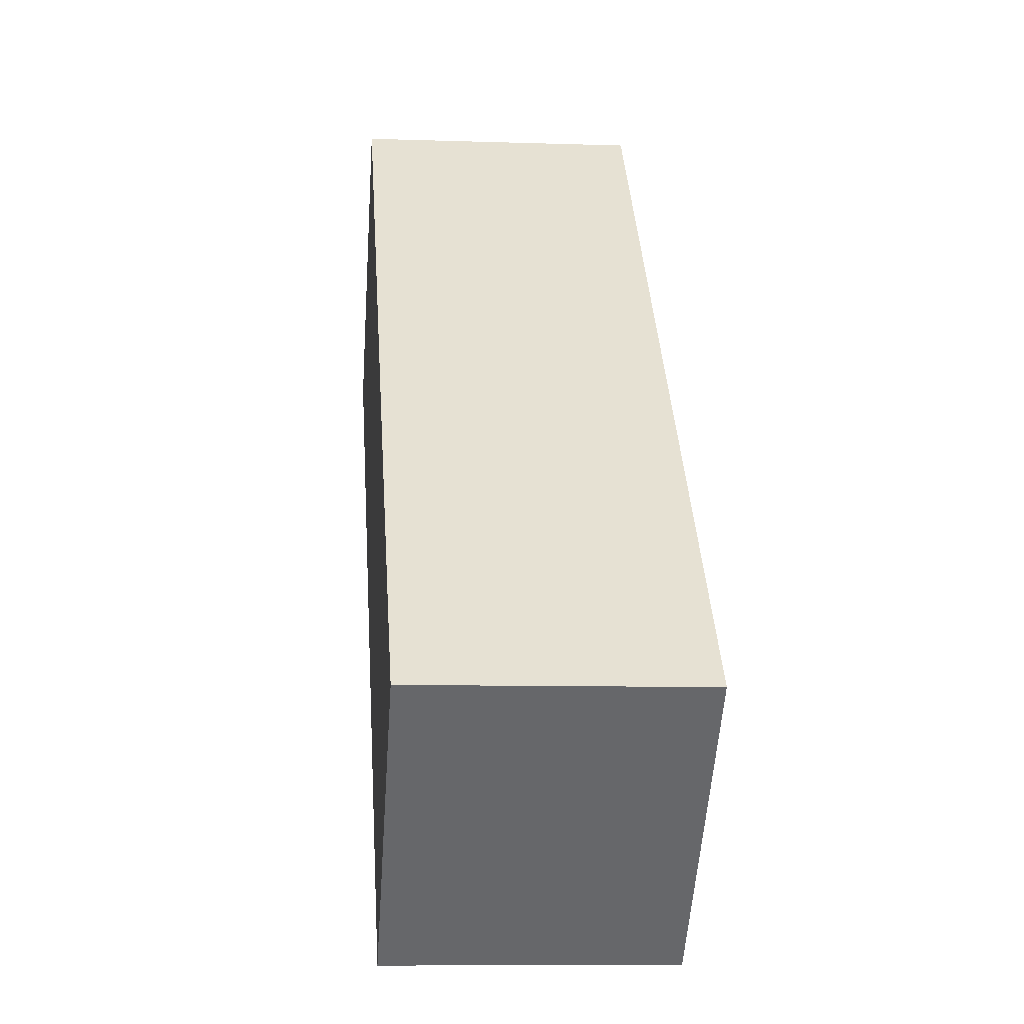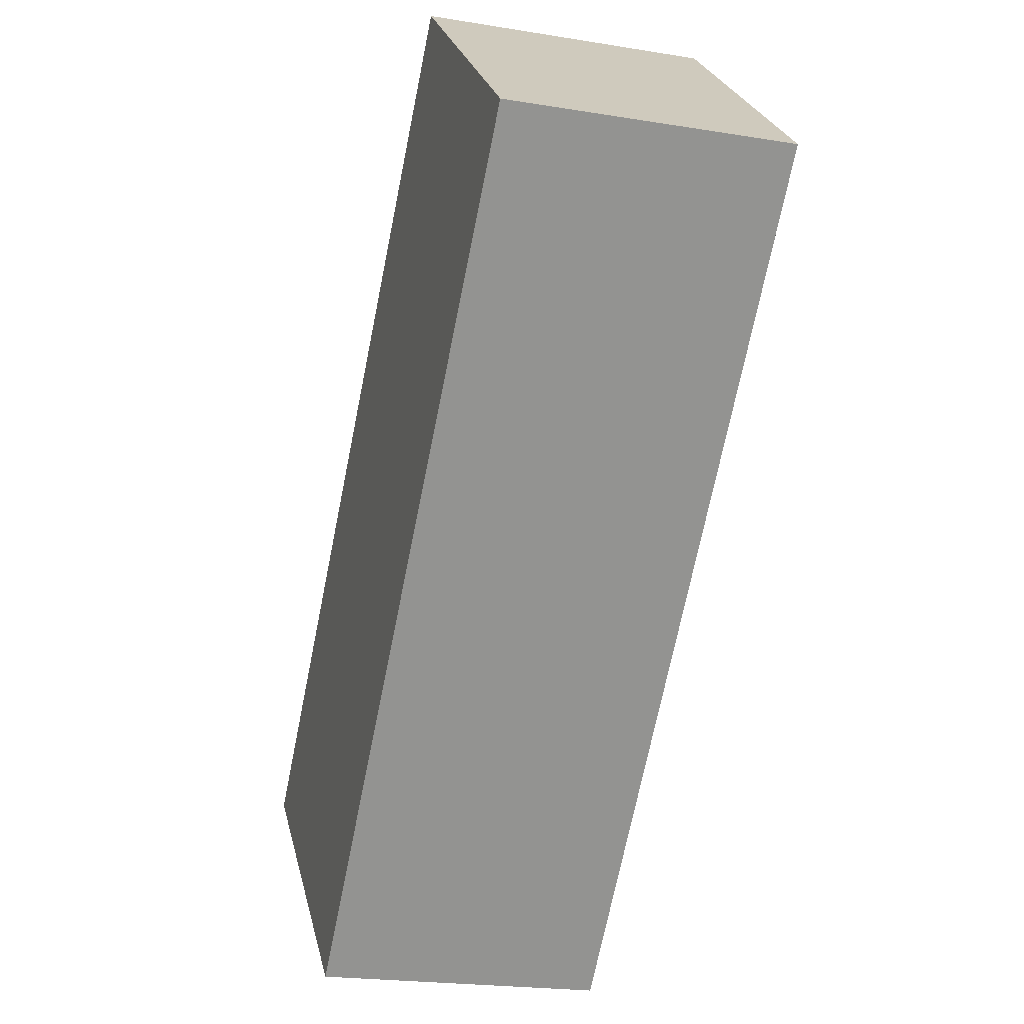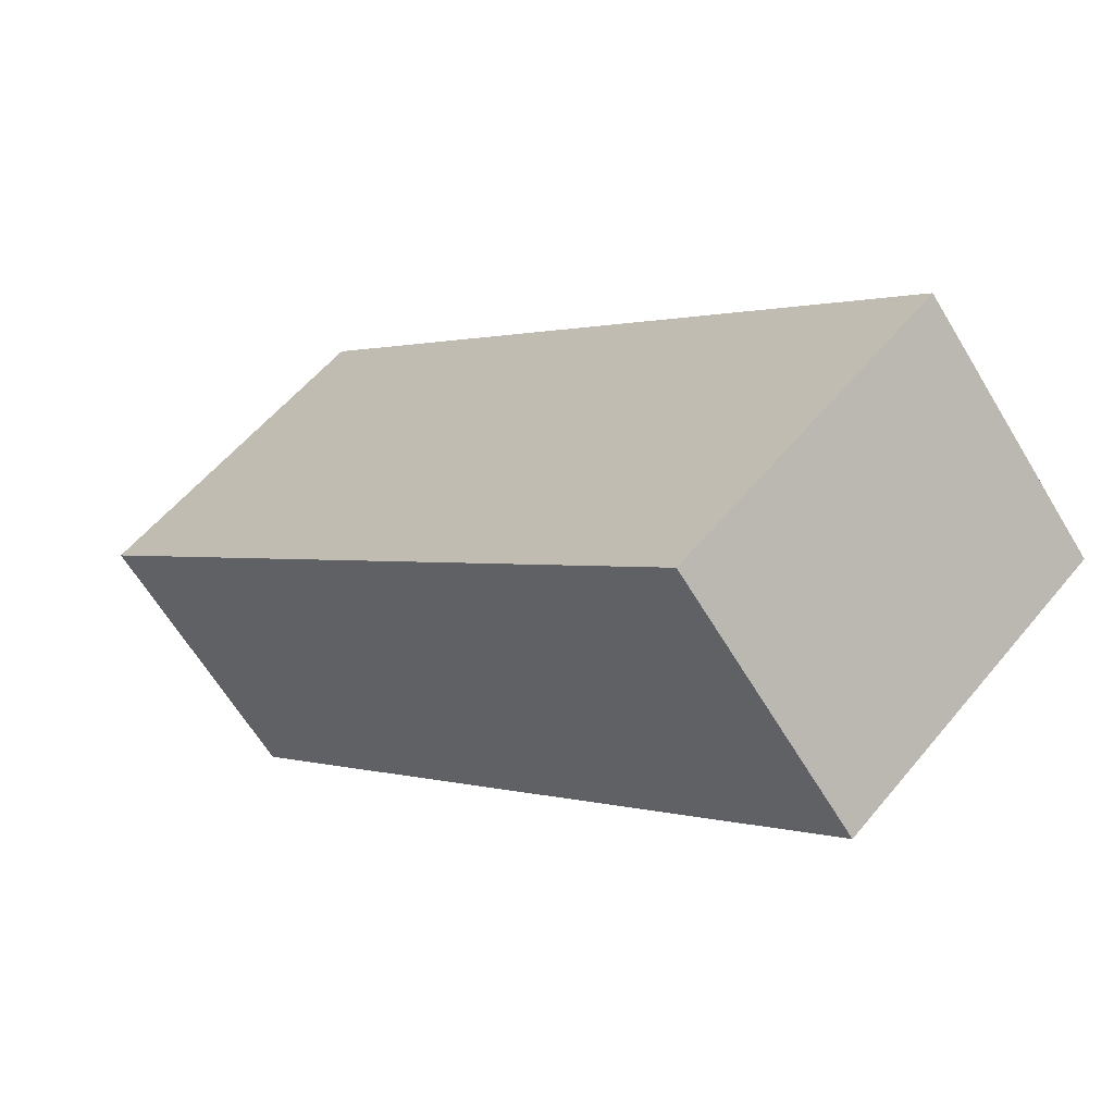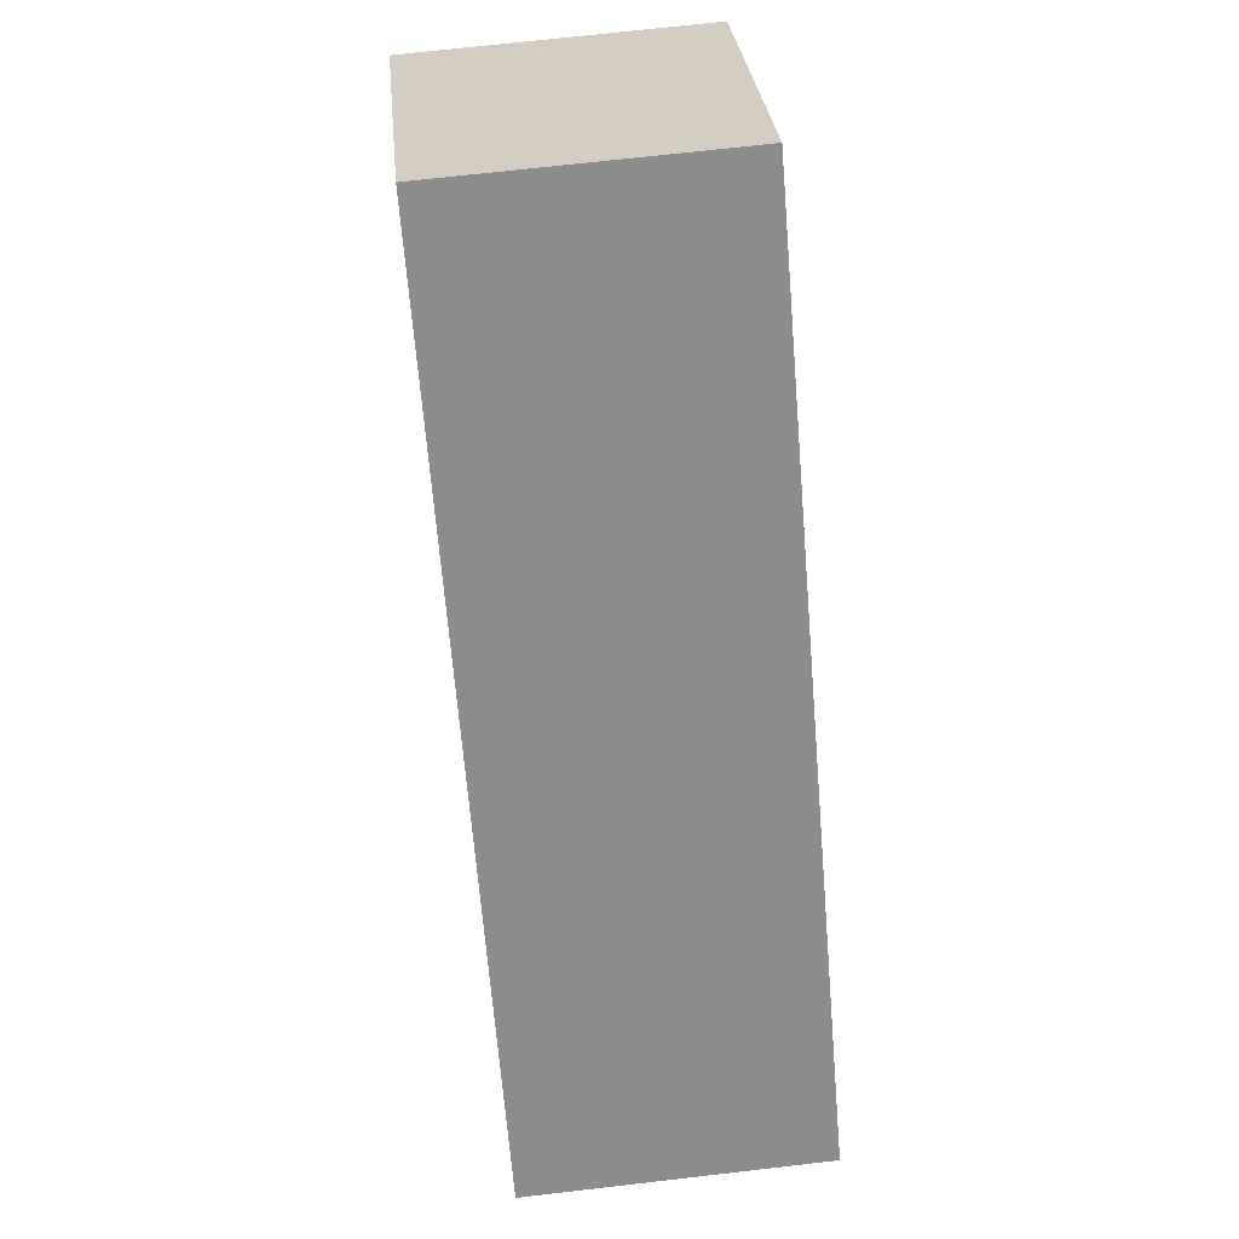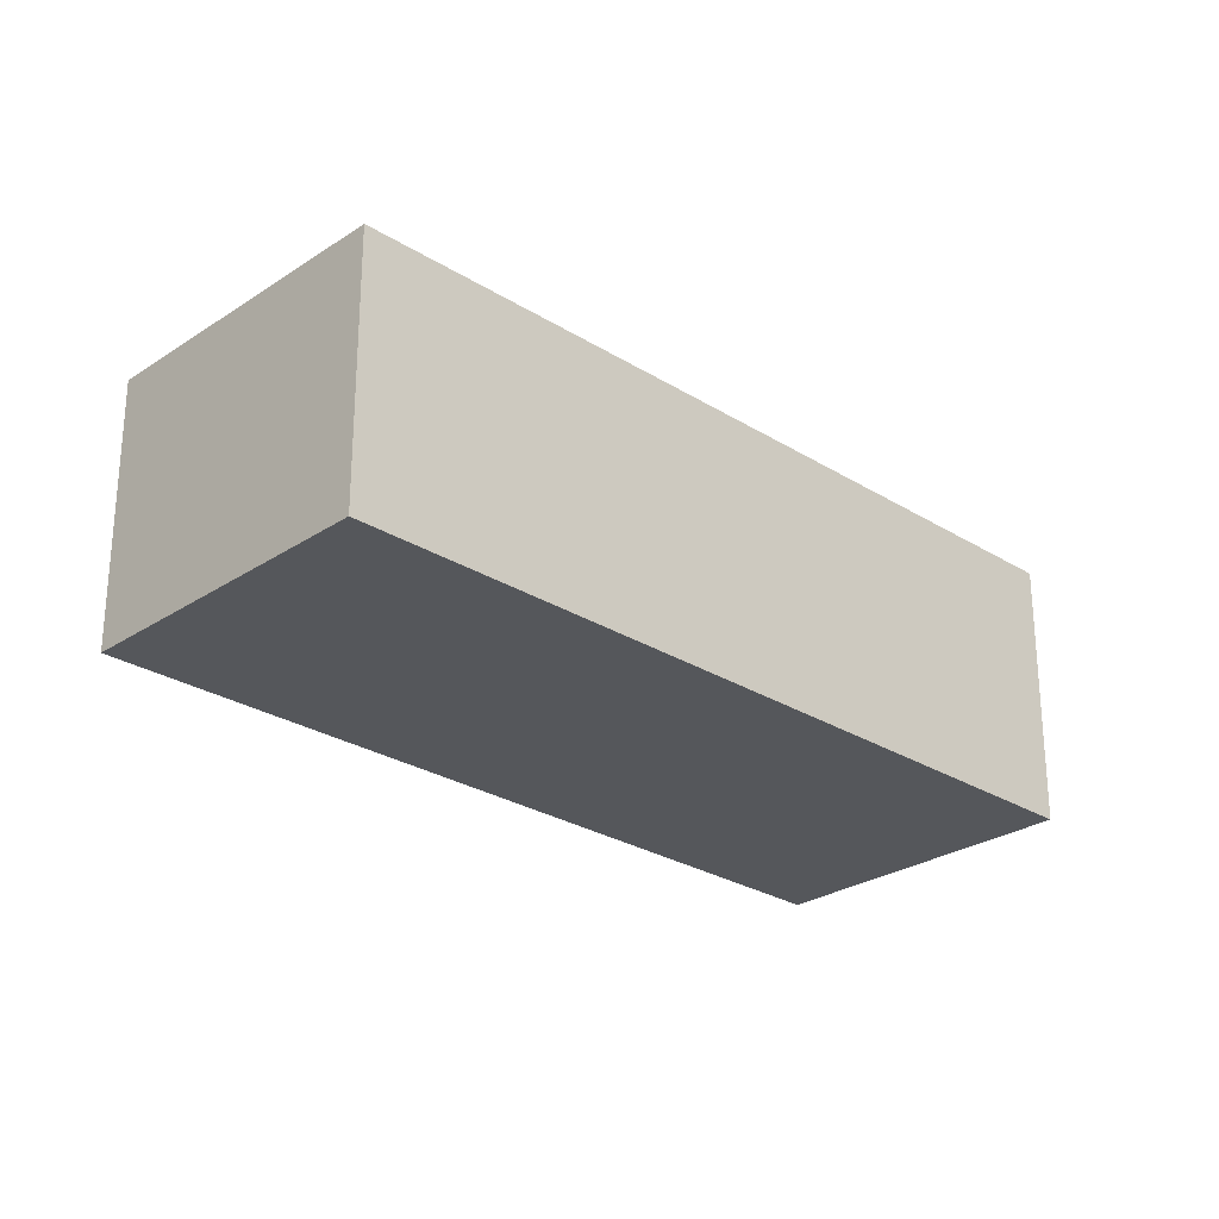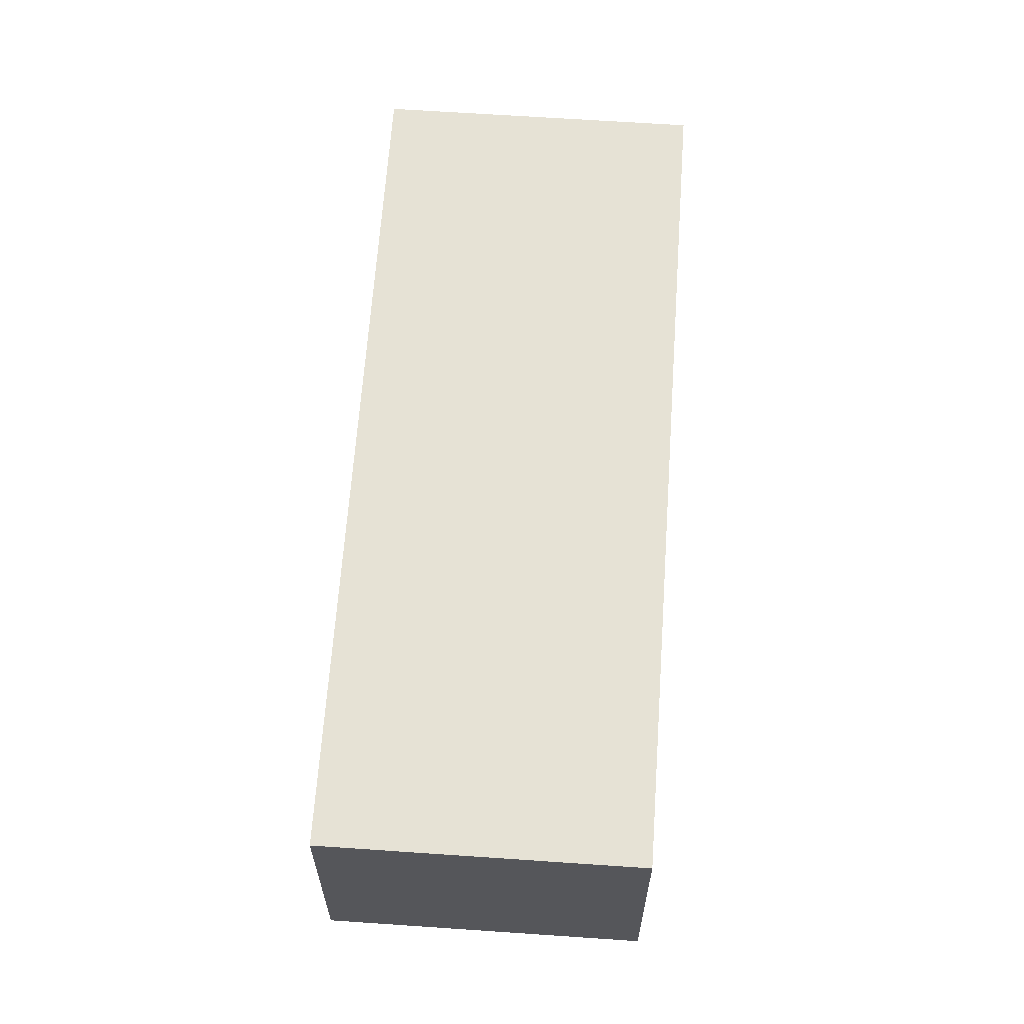
<metadata>
{"format":"obj","ext":"obj","renderer":"f3d","projection":"perspective","resolution":1024,"background":"white","views":[{"elev":-8.4,"azim":84.8,"up":"+Z"},{"elev":-21.1,"azim":-106.5,"up":"+Z"},{"elev":-63.2,"azim":30.9,"up":"+Z"},{"elev":69.8,"azim":83.4,"up":"+Z"},{"elev":-26.9,"azim":2.3,"up":"+Y"},{"elev":64.0,"azim":-39.6,"up":"+Y"}]}
</metadata>
<code>
v  4.665 2.092 -4.904
v  2.877 2.092 0.698
v  6.524 2.092 -3.136
v  2.877 2.092 -3.024
v  0 2.092 1.281e-16
v  1.859 2.092 1.768
v  6.524 1.92e-16 -3.136
v  4.665 3.003e-16 -4.904
v  2.877 1.852e-16 -3.024
v  0 0 0
v  1.859 -1.083e-16 1.768
v  2.877 -4.274e-17 0.698
g defaultobject
f 1 2 3
f 2 1 4
f 2 4 5
f 2 5 6
f 7 1 3
f 1 7 8
f 8 4 1
f 4 8 9
f 4 9 5
f 5 9 10
f 10 6 5
f 6 10 11
f 2 7 3
f 7 2 12
f 12 2 6
f 12 6 11
f 12 8 7
f 8 12 9
f 9 12 10
f 10 12 11

</code>
